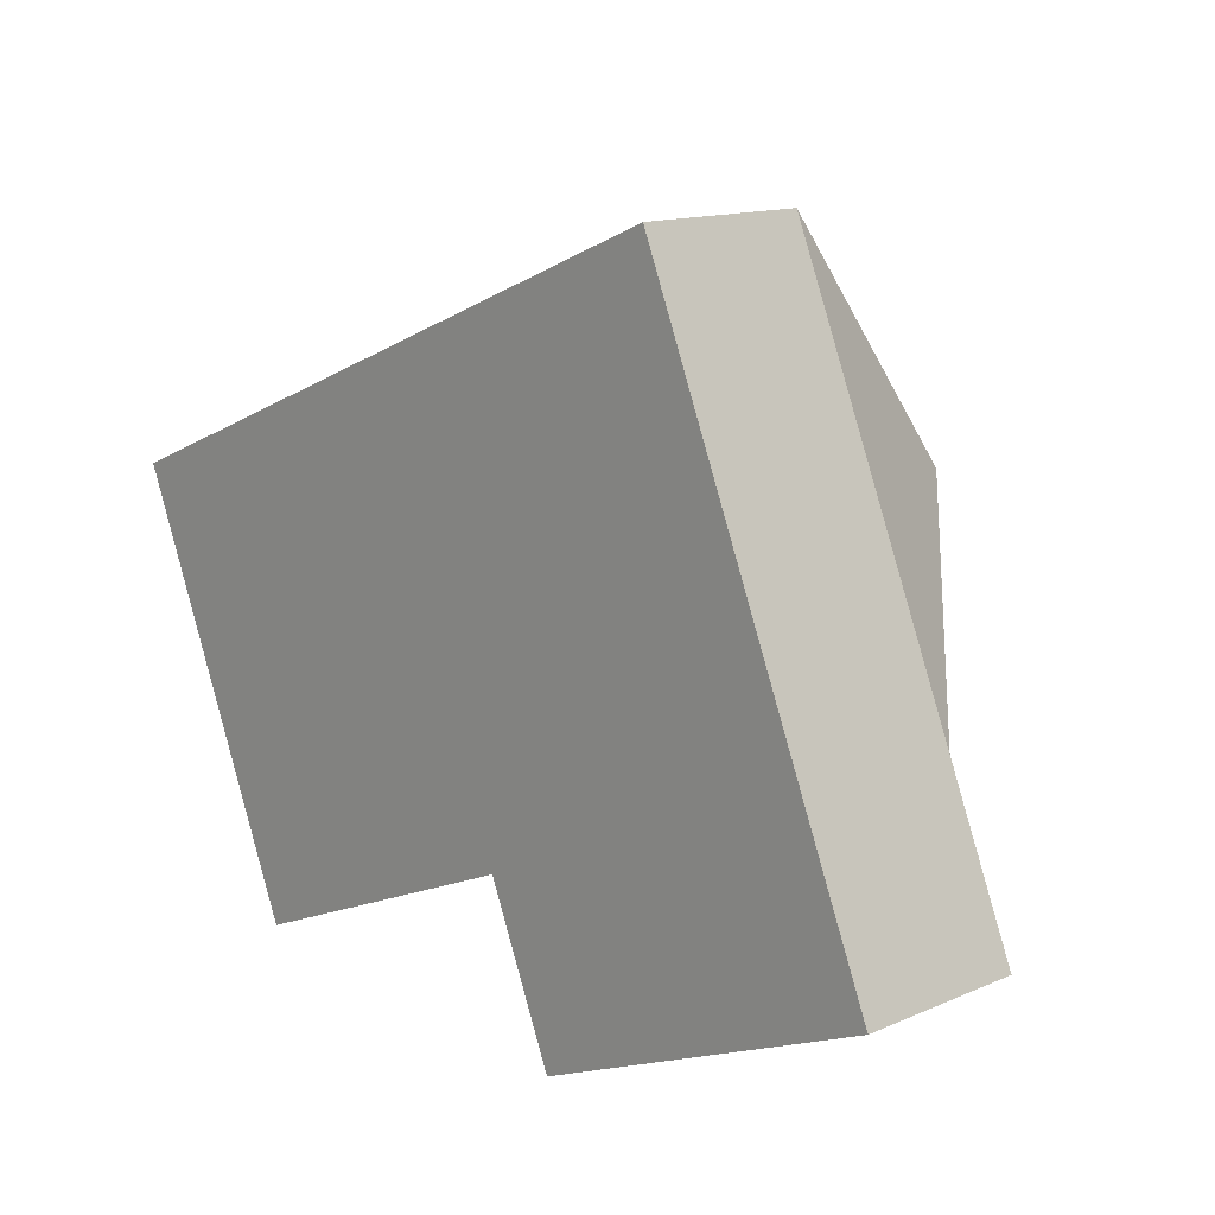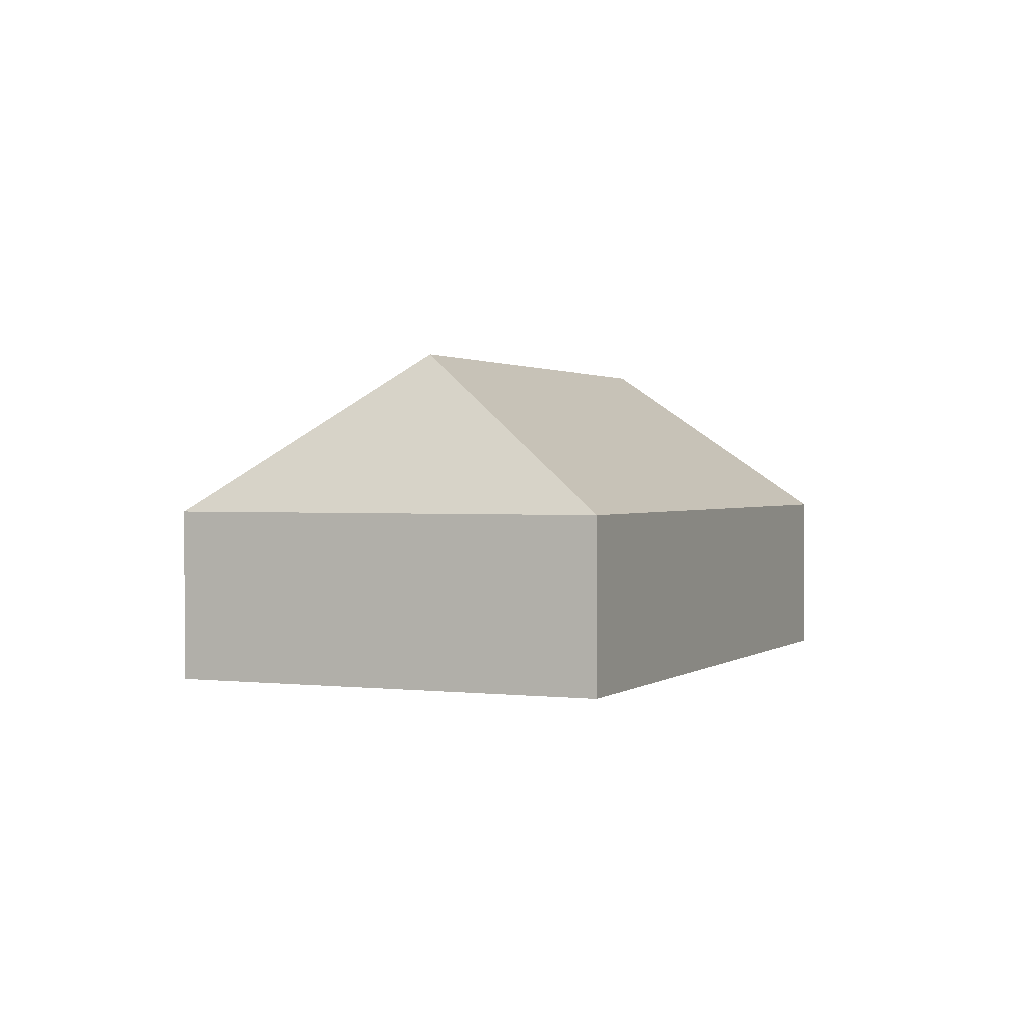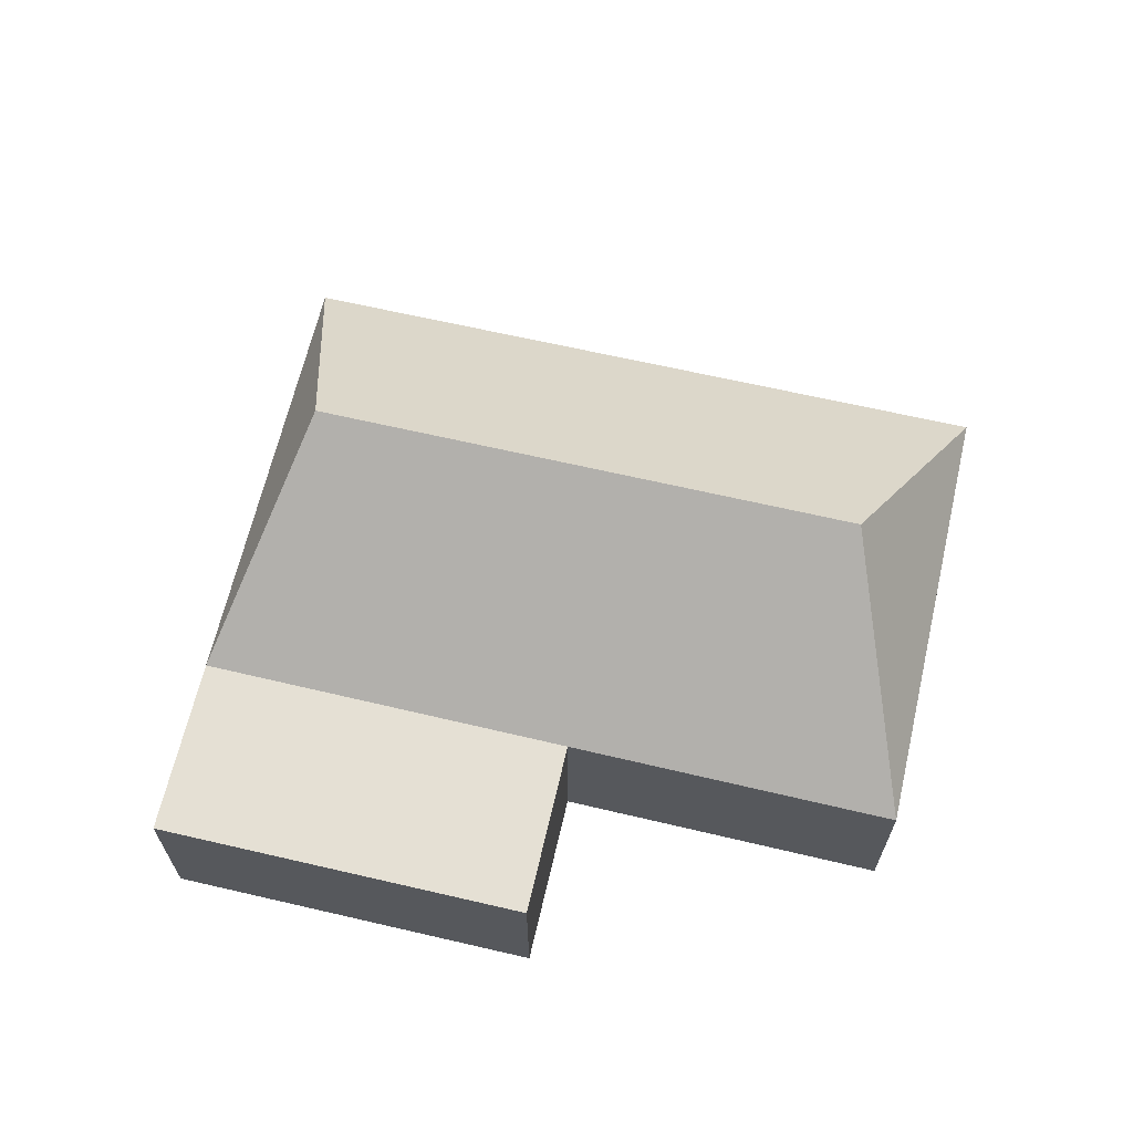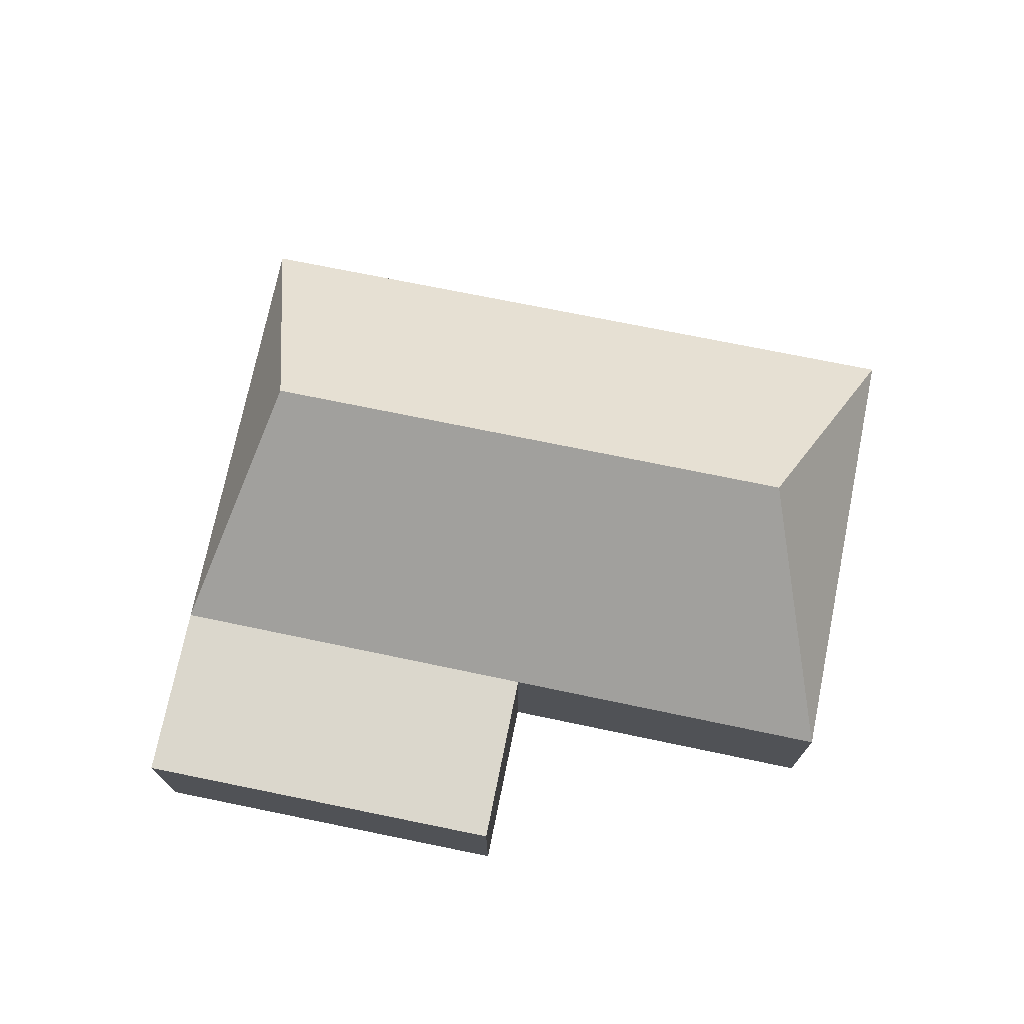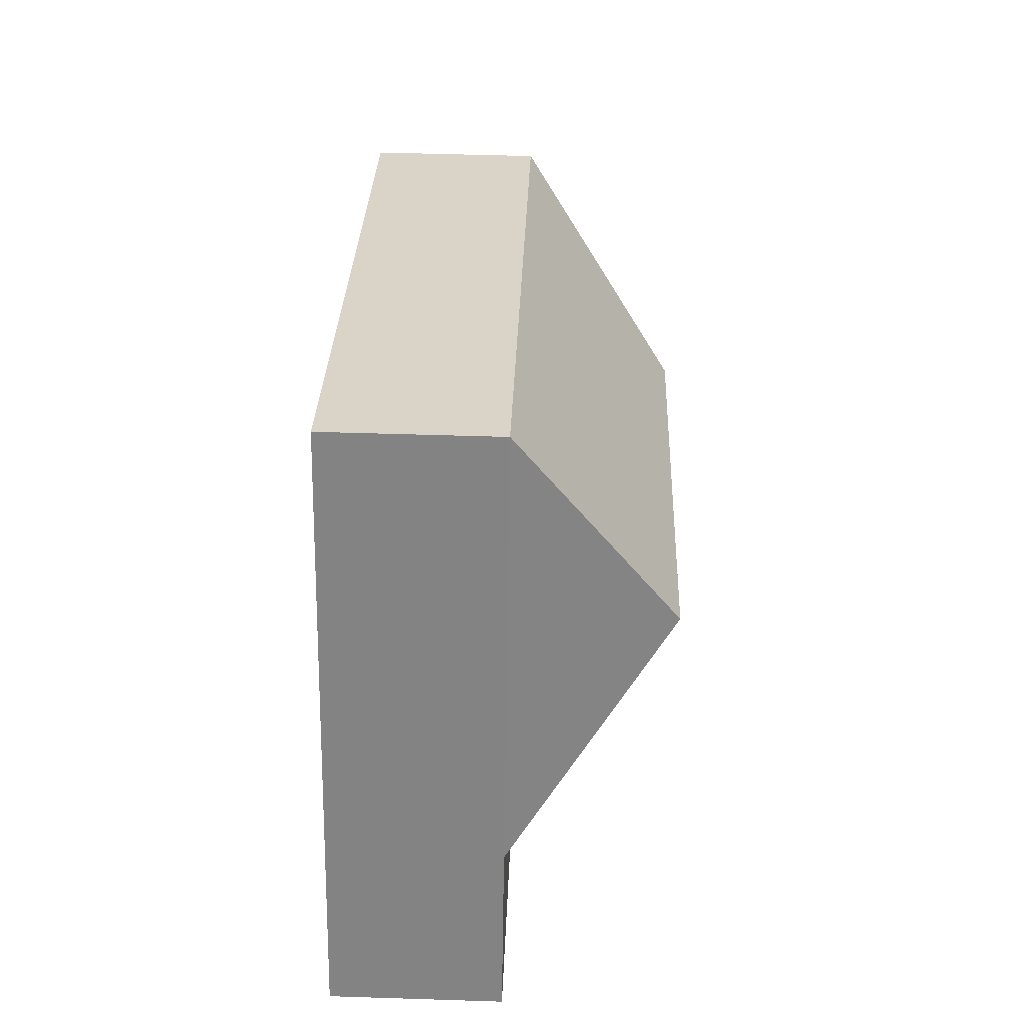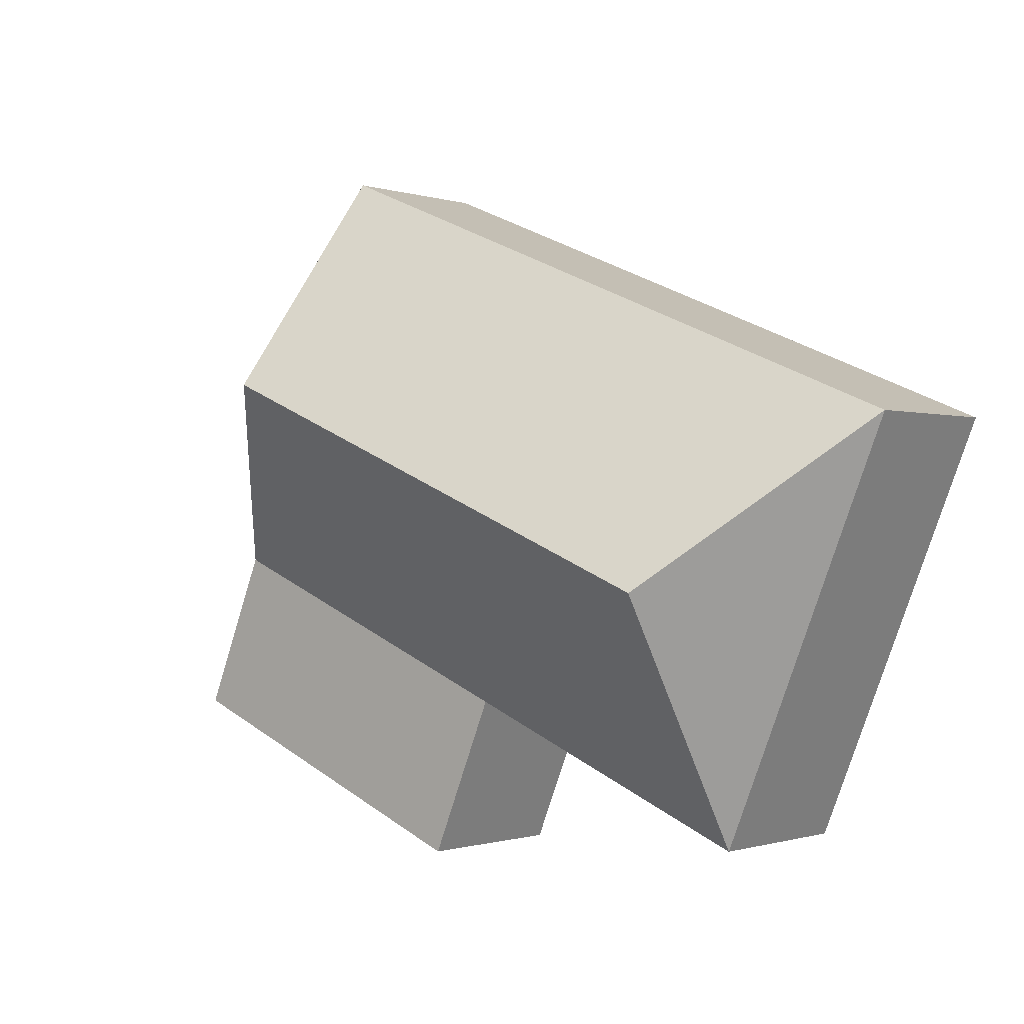
<metadata>
{"format":"obj","ext":"obj","renderer":"f3d","projection":"perspective","resolution":1024,"background":"white","views":[{"elev":13.7,"azim":46.1,"up":"+Z"},{"elev":1.1,"azim":-88.6,"up":"+Y"},{"elev":65.4,"azim":170.7,"up":"+Y"},{"elev":73.1,"azim":169.1,"up":"+Y"},{"elev":51.0,"azim":92.0,"up":"+Z"},{"elev":-0.6,"azim":-139.9,"up":"+Z"}]}
</metadata>
<code>
o CG10_500_045069_0043
v 384 75 -199.3
v 309.2 75 -17.75
v 413.8 75 -271.4
v 318.2 144.6 -117.5
v 230.8 75 -263.4
v 260.2 75 -334.8
v 95.76 145 -209.9
v 95.81 75 -319.9
v 20.33 75 -136.9
v 384 0 -199.3
v 309.2 0 -17.75
v 20.33 0 -136.9
v 95.81 0 -319.9
v 230.8 0 -263.4
v 260.2 0 -334.8
v 413.8 0 -271.4
f 2 4 1
f 9 2 4 7
f 9 7 8
f 8 7 4 1 5
f 5 6 3 1
f 10 11 12 13 14 15 16
f 1 10 11 2
f 2 11 12 9
f 9 12 13 8
f 8 13 14 5
f 5 14 15 6
f 6 15 16 3
f 3 16 10 1

</code>
